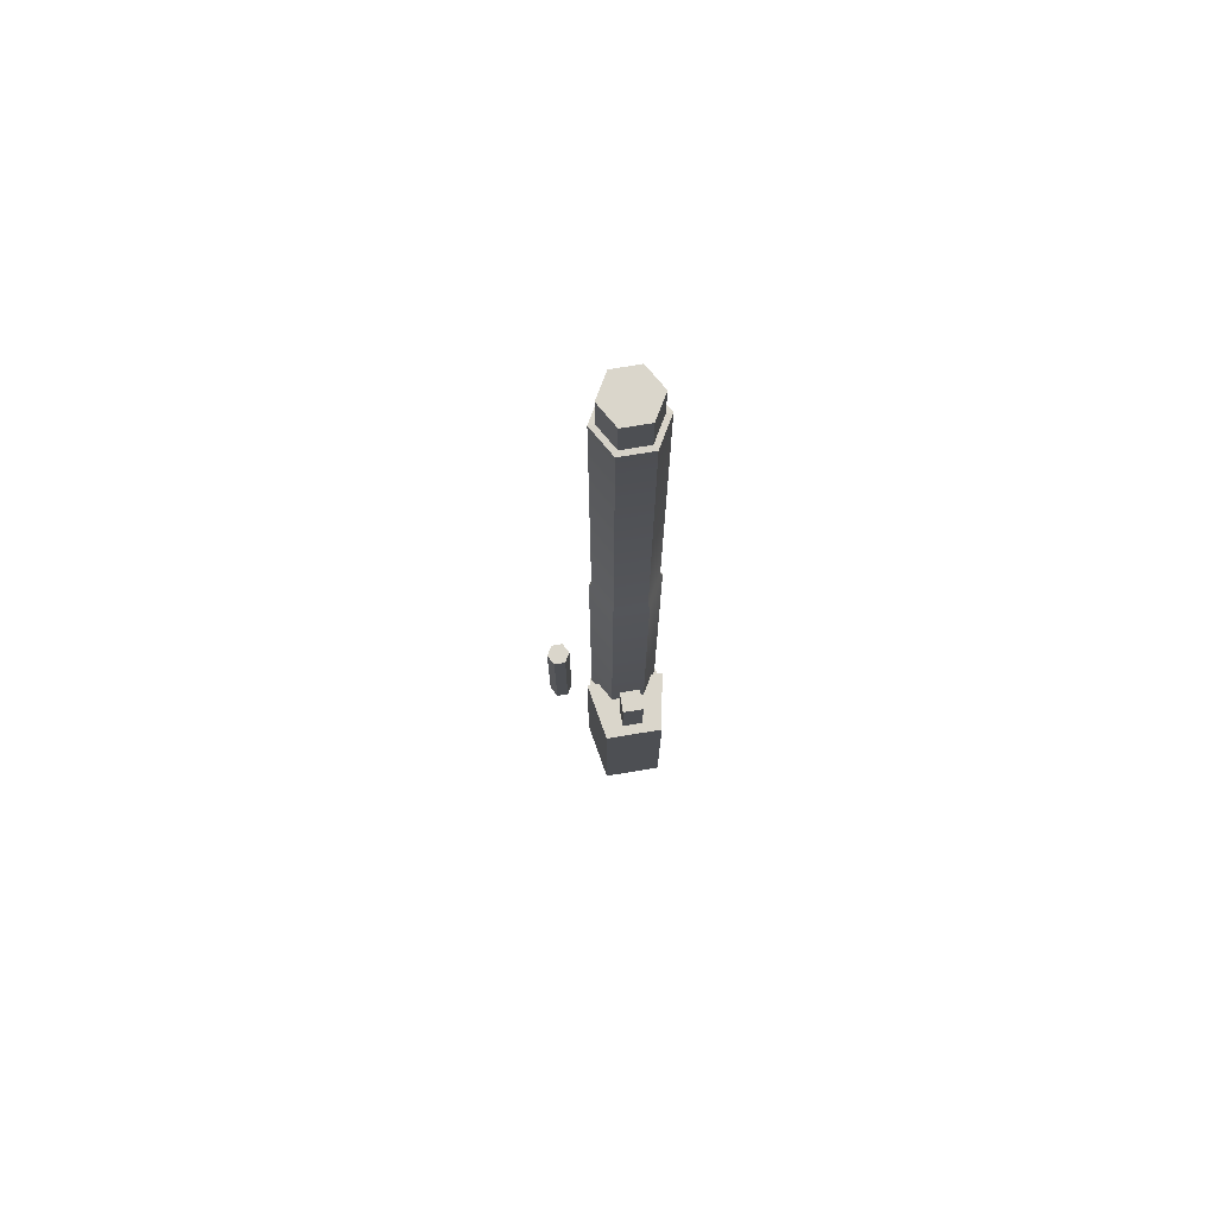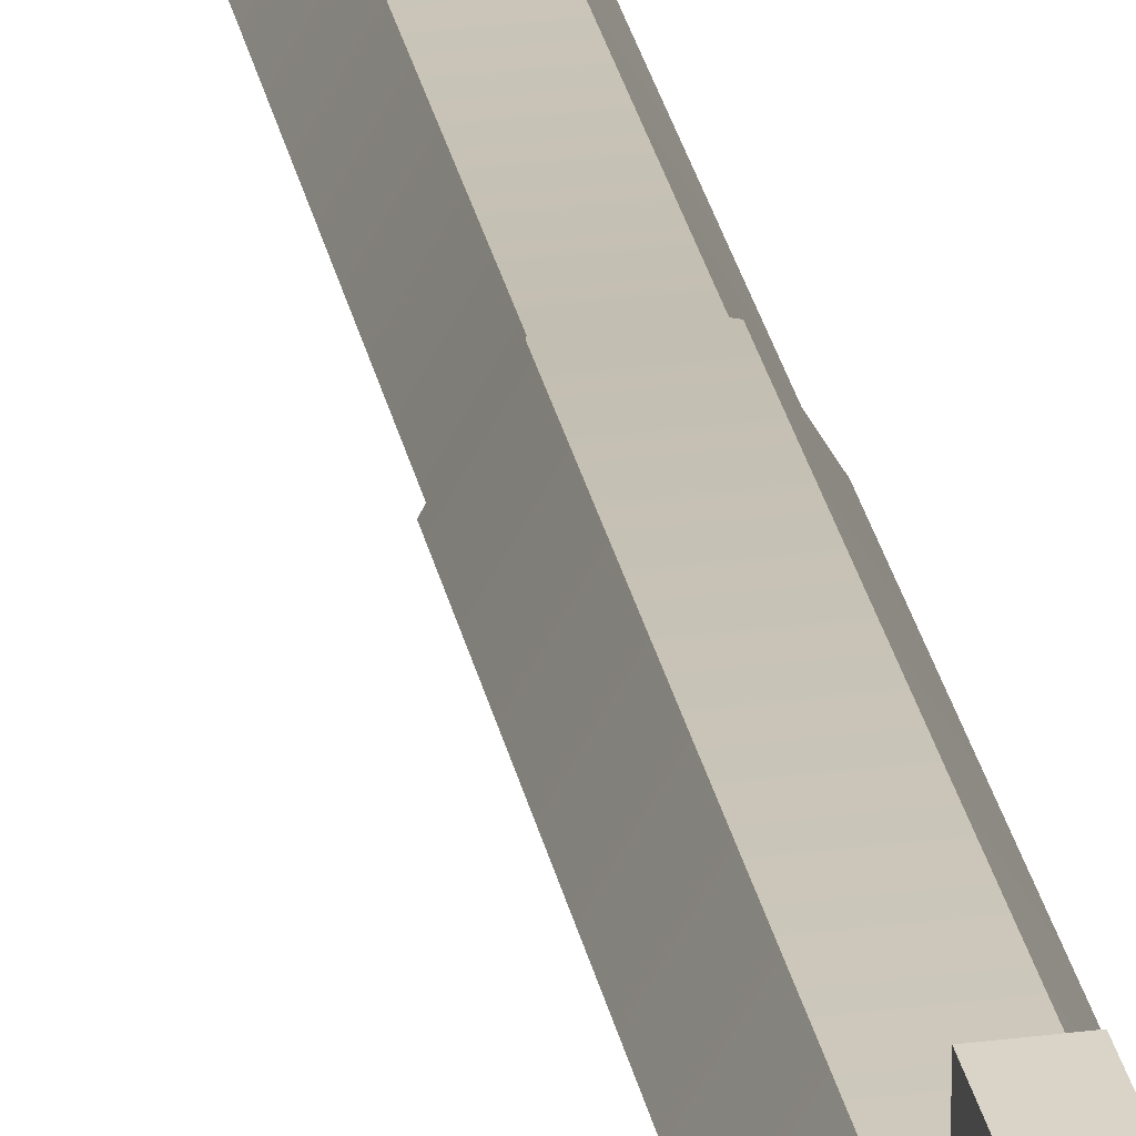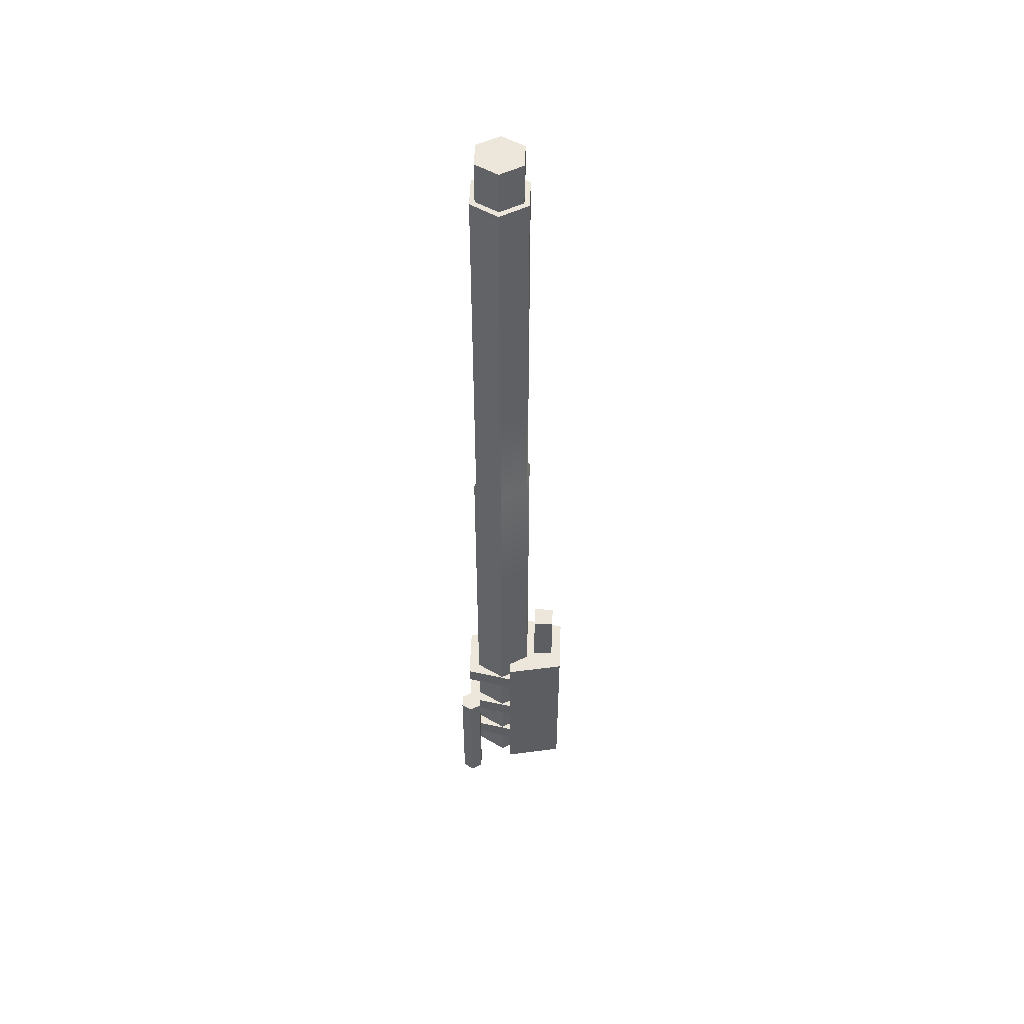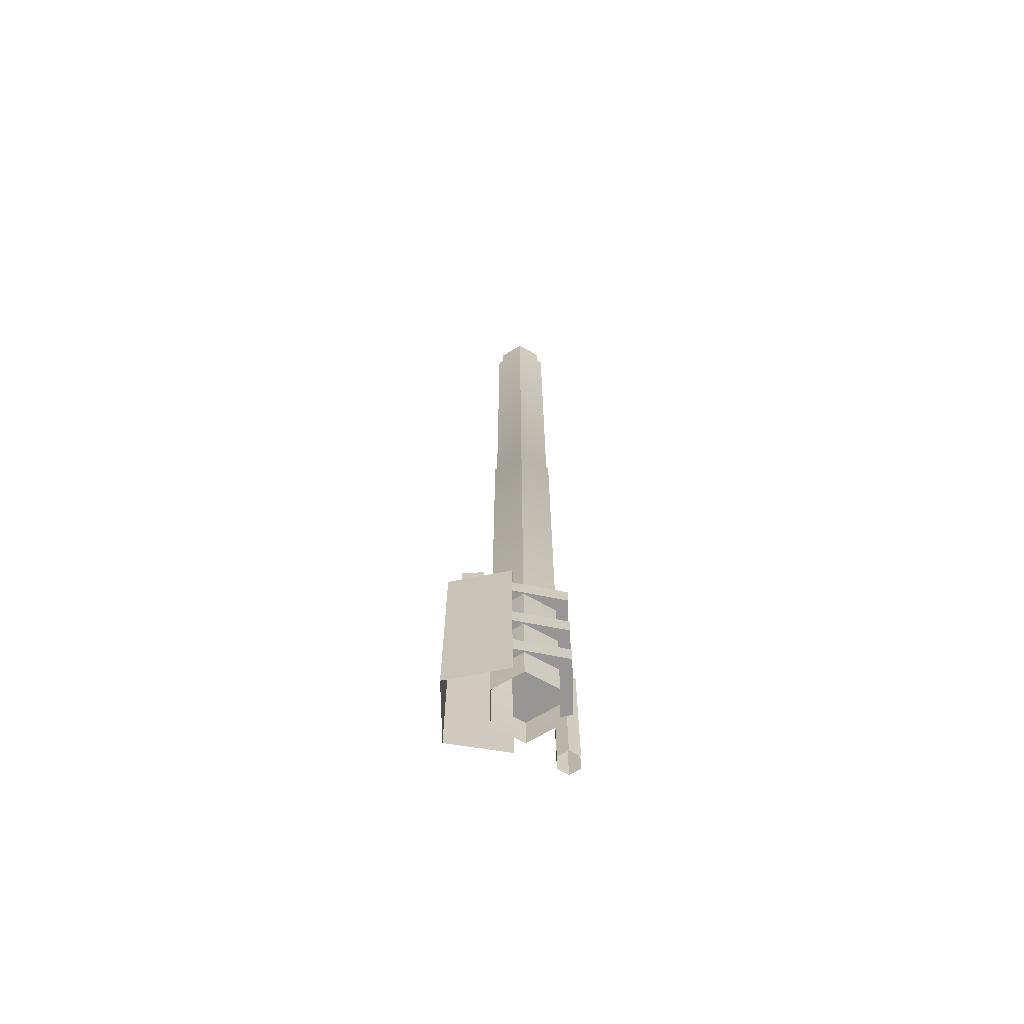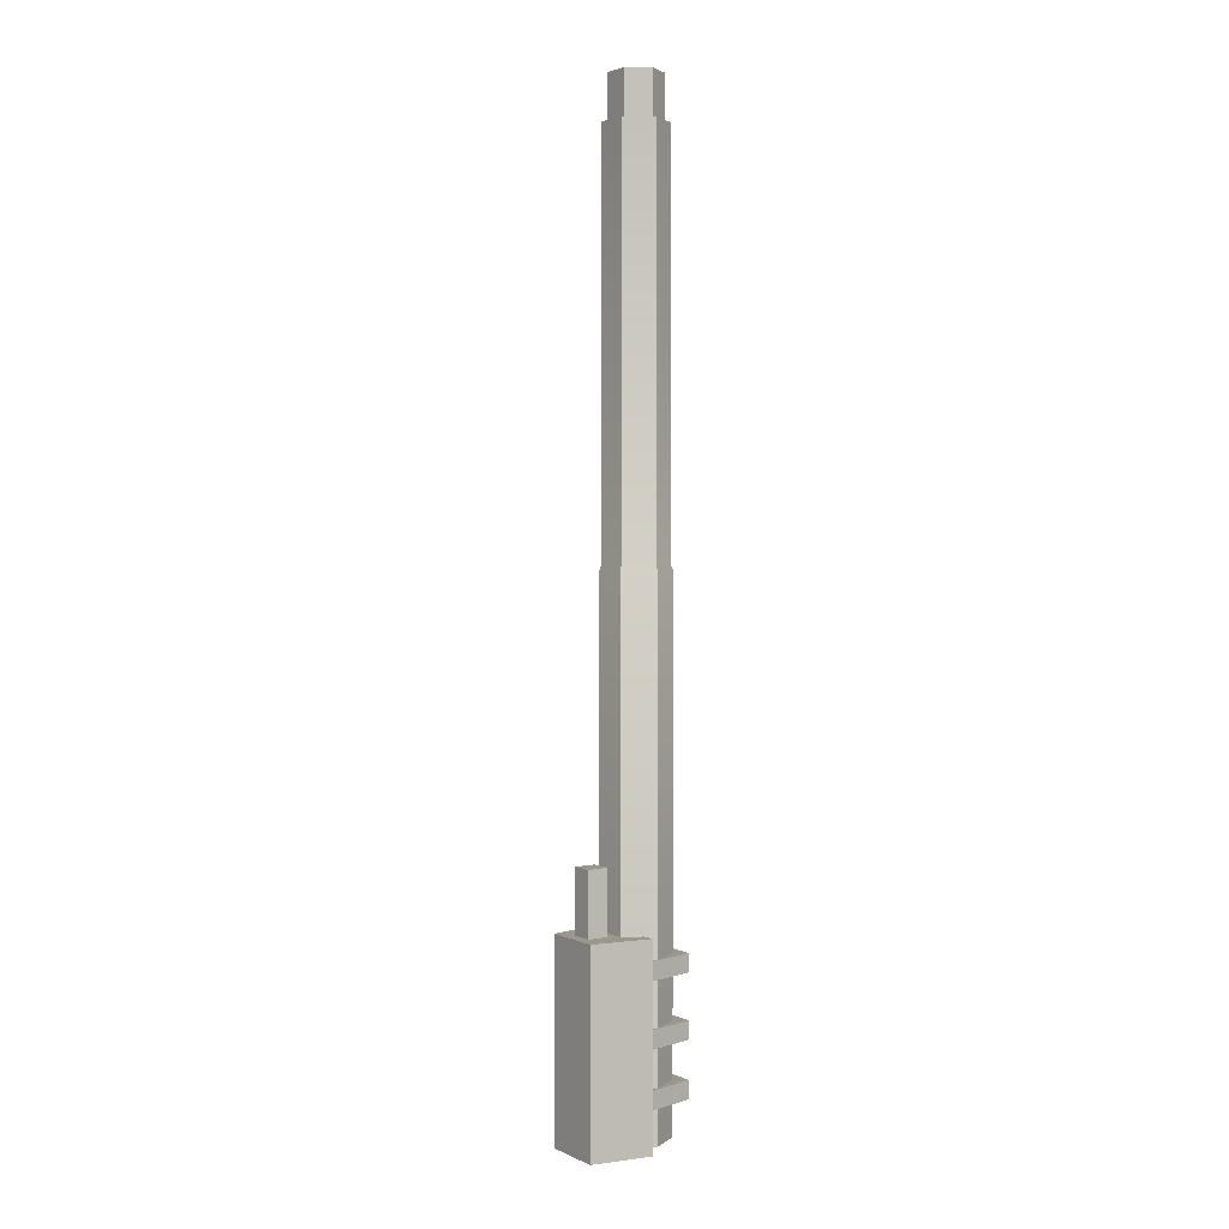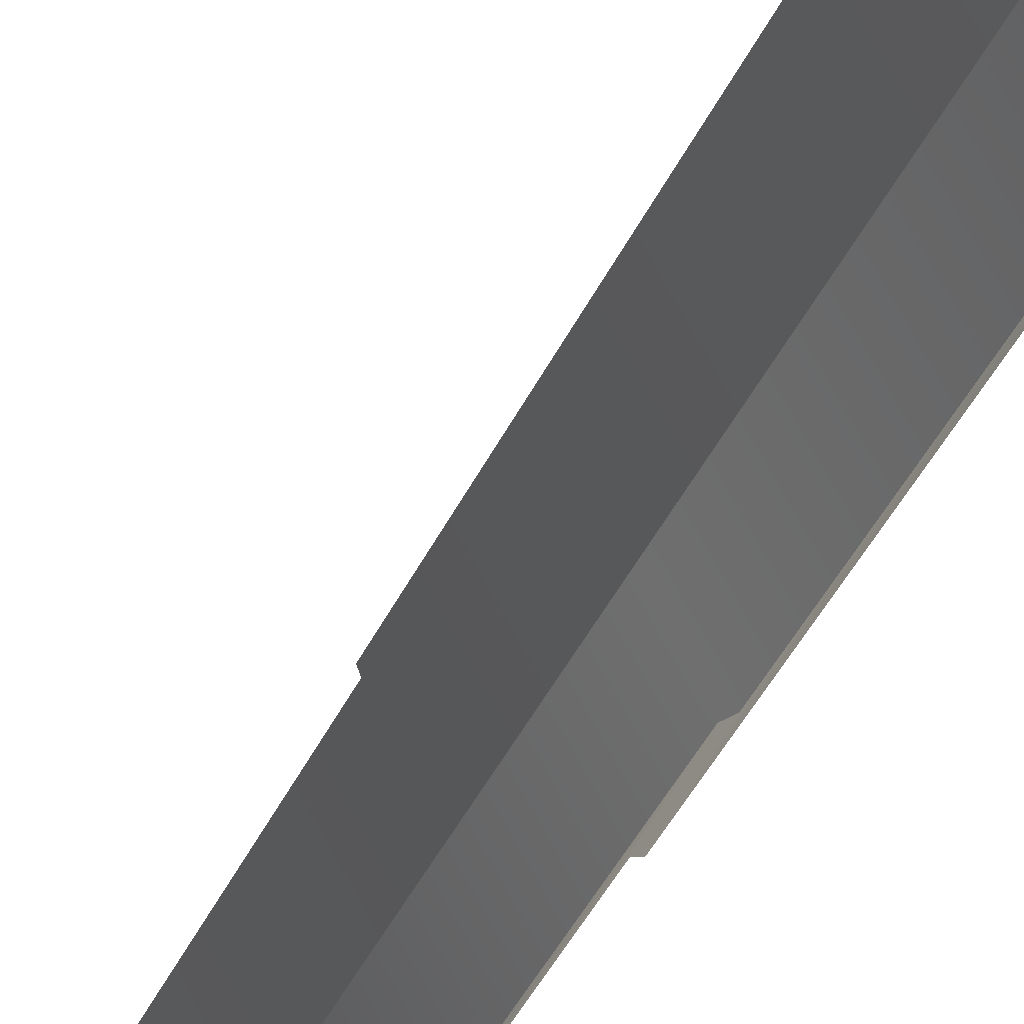
<metadata>
{"format":"obj","ext":"obj","renderer":"f3d","projection":"perspective","resolution":1024,"background":"white","views":[{"elev":74.0,"azim":170.6,"up":"+Z"},{"elev":28.6,"azim":168.9,"up":"+Y"},{"elev":52.0,"azim":92.2,"up":"+Z"},{"elev":-68.0,"azim":-88.9,"up":"+Z"},{"elev":2.9,"azim":-124.3,"up":"+Z"},{"elev":-26.6,"azim":163.7,"up":"+Y"}]}
</metadata>
<code>
g pb_Mesh-12894328
v -0.009447 -0.1733 6.054
v 0.06936 -0.1733 6.054
v 0.1088 -0.2416 6.054
v -0.04885 -0.2416 6.054
v 0.06936 -0.3098 6.054
v -0.009447 -0.3098 6.054
v 0.3042 -0.3761 2.394
v 0.341 -0.3761 2.394
v 0.3594 -0.408 2.394
v 0.2858 -0.408 2.394
v 0.341 -0.4399 2.394
v 0.3042 -0.4399 2.394
v -0.04688 -0.1085 4.026
v -0.04158 -0.1177 4.049
v -0.1131 -0.2416 4.049
v -0.1237 -0.2416 4.026
v 0.1068 -0.1085 4.026
v 0.1015 -0.1177 4.049
v -0.04158 -0.1177 4.049
v -0.04688 -0.1085 4.026
v 0.1836 -0.2416 4.026
v 0.173 -0.2416 4.049
v 0.1015 -0.1177 4.049
v 0.1068 -0.1085 4.026
v 0.1068 -0.3747 4.026
v 0.1015 -0.3655 4.049
v 0.173 -0.2416 4.049
v 0.1836 -0.2416 4.026
v -0.1237 -0.2416 4.026
v -0.1131 -0.2416 4.049
v -0.04158 -0.3655 4.049
v -0.04688 -0.3747 4.026
v 0.1068 -0.3747 1.655
v 0.1068 -0.3747 4.026
v 0.1836 -0.2416 4.026
v 0.1836 -0.2416 1.655
v 0.1836 -0.2416 1.655
v 0.1836 -0.2416 4.026
v 0.1068 -0.1085 4.026
v 0.1068 -0.1085 1.655
v 0.1068 -0.1085 1.655
v 0.1068 -0.1085 4.026
v -0.04688 -0.1085 4.026
v -0.04688 -0.1085 1.655
v -0.04688 -0.1085 1.655
v -0.04688 -0.1085 4.026
v -0.1237 -0.2416 4.026
v -0.1237 -0.2416 1.655
v -0.1237 -0.2416 1.655
v -0.1237 -0.2416 4.026
v -0.04688 -0.3747 4.026
v -0.04688 -0.3747 1.655
v -0.1131 -0.2416 4.049
v -0.1131 -0.2416 5.854
v -0.04158 -0.3655 5.854
v -0.04158 -0.3655 4.049
v -0.04158 -0.1177 4.049
v -0.04158 -0.1177 5.854
v -0.1131 -0.2416 5.854
v -0.1131 -0.2416 4.049
v 0.1015 -0.1177 4.049
v 0.1015 -0.1177 5.854
v -0.04158 -0.1177 5.854
v -0.04158 -0.1177 4.049
v 0.173 -0.2416 4.049
v 0.173 -0.2416 5.854
v 0.1015 -0.1177 5.854
v 0.1015 -0.1177 4.049
v 0.1015 -0.3655 4.049
v 0.1015 -0.3655 5.854
v 0.173 -0.2416 5.854
v 0.173 -0.2416 4.049
v 0.1088 -0.2416 6.054
v -0.04885 -0.2416 6.054
v -0.04158 -0.1177 5.854
v -0.02877 -0.1399 5.856
v -0.08751 -0.2416 5.856
v -0.04158 -0.1177 5.854
v -0.08751 -0.2416 5.856
v -0.1131 -0.2416 5.854
v 0.173 -0.2416 5.854
v 0.1474 -0.2416 5.856
v 0.08869 -0.1399 5.856
v 0.173 -0.2416 5.854
v 0.08869 -0.1399 5.856
v 0.1015 -0.1177 5.854
v 0.1015 -0.1177 5.854
v 0.08869 -0.1399 5.856
v -0.02877 -0.1399 5.856
v 0.1015 -0.1177 5.854
v -0.02877 -0.1399 5.856
v -0.04158 -0.1177 5.854
v -0.1131 -0.2416 5.854
v -0.08751 -0.2416 5.856
v -0.02877 -0.3433 5.856
v -0.1131 -0.2416 5.854
v -0.02877 -0.3433 5.856
v -0.04158 -0.3655 5.854
v -0.04158 -0.3655 5.854
v -0.02877 -0.3433 5.856
v 0.08869 -0.3433 5.856
v -0.04158 -0.3655 5.854
v 0.08869 -0.3433 5.856
v 0.1015 -0.3655 5.854
v 0.1015 -0.3655 5.854
v 0.08869 -0.3433 5.856
v 0.1474 -0.2416 5.856
v 0.1015 -0.3655 5.854
v 0.1474 -0.2416 5.856
v 0.173 -0.2416 5.854
v -0.02877 -0.1399 5.856
v -0.02877 -0.1399 6.054
v -0.08751 -0.2416 6.054
v -0.02877 -0.1399 5.856
v -0.08751 -0.2416 6.054
v -0.08751 -0.2416 5.856
v 0.1474 -0.2416 5.856
v 0.1474 -0.2416 6.054
v 0.08869 -0.1399 6.054
v 0.1474 -0.2416 5.856
v 0.08869 -0.1399 6.054
v 0.08869 -0.1399 5.856
v 0.08869 -0.1399 5.856
v 0.08869 -0.1399 6.054
v -0.02877 -0.1399 6.054
v 0.08869 -0.1399 5.856
v -0.02877 -0.1399 6.054
v -0.02877 -0.1399 5.856
v -0.08751 -0.2416 5.856
v -0.08751 -0.2416 6.054
v -0.02877 -0.3433 6.054
v -0.08751 -0.2416 5.856
v -0.02877 -0.3433 6.054
v -0.02877 -0.3433 5.856
v 0.08869 -0.3433 5.856
v 0.08869 -0.3433 6.054
v 0.1474 -0.2416 6.054
v 0.08869 -0.3433 5.856
v 0.1474 -0.2416 6.054
v 0.1474 -0.2416 5.856
v -0.02877 -0.1399 6.054
v -0.009447 -0.1733 6.054
v -0.04885 -0.2416 6.054
v -0.02877 -0.1399 6.054
v -0.04885 -0.2416 6.054
v -0.08751 -0.2416 6.054
v 0.08869 -0.1399 6.054
v -0.009447 -0.1733 6.054
v -0.02877 -0.1399 6.054
v 0.08869 -0.1399 6.054
v 0.06936 -0.1733 6.054
v -0.009447 -0.1733 6.054
v 0.1474 -0.2416 6.054
v 0.06936 -0.1733 6.054
v 0.08869 -0.1399 6.054
v 0.1474 -0.2416 6.054
v 0.1088 -0.2416 6.054
v 0.06936 -0.1733 6.054
v -0.08751 -0.2416 6.054
v -0.04885 -0.2416 6.054
v -0.009447 -0.3098 6.054
v -0.08751 -0.2416 6.054
v -0.009447 -0.3098 6.054
v -0.02877 -0.3433 6.054
v -0.02877 -0.3433 6.054
v -0.009447 -0.3098 6.054
v 0.06936 -0.3098 6.054
v -0.02877 -0.3433 6.054
v 0.06936 -0.3098 6.054
v 0.08869 -0.3433 6.054
v 0.08869 -0.3433 6.054
v 0.06936 -0.3098 6.054
v 0.1088 -0.2416 6.054
v 0.08869 -0.3433 6.054
v 0.1088 -0.2416 6.054
v 0.1474 -0.2416 6.054
v 0.3594 -0.408 2.394
v 0.2858 -0.408 2.394
v 0.2952 -0.3605 1.742
v 0.2952 -0.3605 2.394
v 0.2678 -0.408 2.394
v 0.2952 -0.3605 1.742
v 0.2678 -0.408 2.394
v 0.2678 -0.408 1.742
v 0.3775 -0.408 1.742
v 0.3775 -0.408 2.394
v 0.3501 -0.3605 2.394
v 0.3775 -0.408 1.742
v 0.3501 -0.3605 2.394
v 0.3501 -0.3605 1.742
v 0.3501 -0.3605 1.742
v 0.3501 -0.3605 2.394
v 0.2952 -0.3605 2.394
v 0.3501 -0.3605 1.742
v 0.2952 -0.3605 2.394
v 0.2952 -0.3605 1.742
v 0.2678 -0.408 1.742
v 0.2678 -0.408 2.394
v 0.2952 -0.4555 2.394
v 0.2678 -0.408 1.742
v 0.2952 -0.4555 2.394
v 0.2952 -0.4555 1.742
v 0.3501 -0.4555 1.742
v 0.3501 -0.4555 2.394
v 0.3775 -0.408 2.394
v 0.3501 -0.4555 1.742
v 0.3775 -0.408 2.394
v 0.3775 -0.408 1.742
v 0.2952 -0.3605 2.394
v 0.3042 -0.3761 2.394
v 0.2858 -0.408 2.394
v 0.2952 -0.3605 2.394
v 0.2858 -0.408 2.394
v 0.2678 -0.408 2.394
v 0.3501 -0.3605 2.394
v 0.3042 -0.3761 2.394
v 0.2952 -0.3605 2.394
v 0.3501 -0.3605 2.394
v 0.341 -0.3761 2.394
v 0.3042 -0.3761 2.394
v 0.3775 -0.408 2.394
v 0.341 -0.3761 2.394
v 0.3501 -0.3605 2.394
v 0.3775 -0.408 2.394
v 0.3594 -0.408 2.394
v 0.341 -0.3761 2.394
v 0.2678 -0.408 2.394
v 0.2858 -0.408 2.394
v 0.3042 -0.4399 2.394
v 0.2678 -0.408 2.394
v 0.3042 -0.4399 2.394
v 0.2952 -0.4555 2.394
v 0.2952 -0.4555 2.394
v 0.3042 -0.4399 2.394
v 0.341 -0.4399 2.394
v 0.2952 -0.4555 2.394
v 0.341 -0.4399 2.394
v 0.3501 -0.4555 2.394
v 0.3501 -0.4555 2.394
v 0.341 -0.4399 2.394
v 0.3594 -0.408 2.394
v 0.3501 -0.4555 2.394
v 0.3594 -0.408 2.394
v 0.3775 -0.408 2.394
v -0.1521 -0.1967 2.531
v -0.1033 0.07612 2.531
v 0.1632 0.07612 2.531
v 0.212 -0.1967 2.531
v -0.1033 0.07612 2.531
v -0.1033 0.07612 1.632
v 0.1632 0.07612 1.632
v 0.1632 0.07612 2.531
v 0.212 -0.1967 2.531
v 0.1632 0.07612 2.531
v 0.1632 0.07612 1.632
v 0.212 -0.1967 1.632
v -0.1521 -0.1967 1.632
v -0.1033 0.07612 1.632
v -0.1033 0.07612 2.531
v -0.1521 -0.1967 2.531
v -0.09009 -0.4263 2.151
v -0.1411 -0.1927 2.151
v 0.1989 -0.1927 2.151
v 0.1521 -0.4263 2.151
v -0.1411 -0.1927 2.069
v -0.09009 -0.4263 2.069
v 0.1521 -0.4263 2.069
v 0.1989 -0.1927 2.069
v 0.1521 -0.4263 2.151
v 0.1989 -0.1927 2.151
v 0.1989 -0.1927 2.069
v 0.1521 -0.4263 2.069
v -0.09009 -0.4263 2.069
v -0.1411 -0.1927 2.069
v -0.1411 -0.1927 2.151
v -0.09009 -0.4263 2.151
v -0.09009 -0.4263 2.434
v -0.1411 -0.1927 2.434
v 0.1989 -0.1927 2.434
v 0.1521 -0.4263 2.434
v -0.1411 -0.1927 2.352
v -0.09009 -0.4263 2.352
v 0.1521 -0.4263 2.352
v 0.1989 -0.1927 2.352
v 0.1521 -0.4263 2.434
v 0.1989 -0.1927 2.434
v 0.1989 -0.1927 2.352
v 0.1521 -0.4263 2.352
v -0.09009 -0.4263 2.352
v -0.1411 -0.1927 2.352
v -0.1411 -0.1927 2.434
v -0.09009 -0.4263 2.434
v -0.09009 -0.4263 1.899
v -0.1411 -0.1927 1.899
v 0.1989 -0.1927 1.899
v 0.1521 -0.4263 1.899
v -0.1411 -0.1927 1.817
v -0.09009 -0.4263 1.817
v 0.1521 -0.4263 1.817
v 0.1989 -0.1927 1.817
v 0.1521 -0.4263 1.899
v 0.1989 -0.1927 1.899
v 0.1989 -0.1927 1.817
v 0.1521 -0.4263 1.817
v -0.09009 -0.4263 1.817
v -0.1411 -0.1927 1.817
v -0.1411 -0.1927 1.899
v -0.09009 -0.4263 1.899
v -0.01791 -0.06744 2.816
v -0.01791 0.0283 2.816
v 0.07783 0.0283 2.816
v 0.07783 -0.06744 2.816
v -0.01791 0.0283 2.816
v -0.01791 0.0283 2.338
v 0.07783 0.0283 2.338
v 0.07783 0.0283 2.816
v 0.07783 -0.06744 2.816
v 0.07783 0.0283 2.816
v 0.07783 0.0283 2.338
v 0.07783 -0.06744 2.338
v -0.01791 -0.06744 2.338
v -0.01791 0.0283 2.338
v -0.01791 0.0283 2.816
v -0.01791 -0.06744 2.816
g pb_Mesh-12894328_0
f 3 2 1
f 6 5 4
f 9 8 7
f 12 11 10
f 15 14 13
f 16 15 13
f 19 18 17
f 20 19 17
f 23 22 21
f 24 23 21
f 27 26 25
f 28 27 25
f 31 30 29
f 32 31 29
f 35 34 33
f 36 35 33
f 39 38 37
f 40 39 37
f 43 42 41
f 44 43 41
f 47 46 45
f 48 47 45
f 51 50 49
f 52 51 49
f 55 54 53
f 56 55 53
f 59 58 57
f 60 59 57
f 63 62 61
f 64 63 61
f 67 66 65
f 68 67 65
f 71 70 69
f 72 71 69
f 74 73 1
f 5 73 74
f 77 76 75
f 80 79 78
f 83 82 81
f 86 85 84
f 89 88 87
f 92 91 90
f 95 94 93
f 98 97 96
f 101 100 99
f 104 103 102
f 107 106 105
f 110 109 108
f 113 112 111
f 116 115 114
f 119 118 117
f 122 121 120
f 125 124 123
f 128 127 126
f 131 130 129
f 134 133 132
f 137 136 135
f 140 139 138
f 143 142 141
f 146 145 144
f 149 148 147
f 152 151 150
f 155 154 153
f 158 157 156
f 161 160 159
f 164 163 162
f 167 166 165
f 170 169 168
f 173 172 171
f 176 175 174
f 178 177 7
f 11 177 178
f 181 180 179
f 184 183 182
f 187 186 185
f 190 189 188
f 193 192 191
f 196 195 194
f 199 198 197
f 202 201 200
f 205 204 203
f 208 207 206
f 211 210 209
f 214 213 212
f 217 216 215
f 220 219 218
f 223 222 221
f 226 225 224
f 229 228 227
f 232 231 230
f 235 234 233
f 238 237 236
f 241 240 239
f 244 243 242
f 247 246 245
f 248 247 245
f 251 250 249
f 252 251 249
f 255 254 253
f 256 255 253
f 259 258 257
f 260 259 257
f 263 262 261
f 264 263 261
f 267 266 265
f 268 267 265
f 271 270 269
f 272 271 269
f 275 274 273
f 276 275 273
f 279 278 277
f 280 279 277
f 283 282 281
f 284 283 281
f 287 286 285
f 288 287 285
f 291 290 289
f 292 291 289
f 295 294 293
f 296 295 293
f 299 298 297
f 300 299 297
f 303 302 301
f 304 303 301
f 307 306 305
f 308 307 305
f 311 310 309
f 312 311 309
f 315 314 313
f 316 315 313
f 319 318 317
f 320 319 317
f 323 322 321
f 324 323 321

</code>
